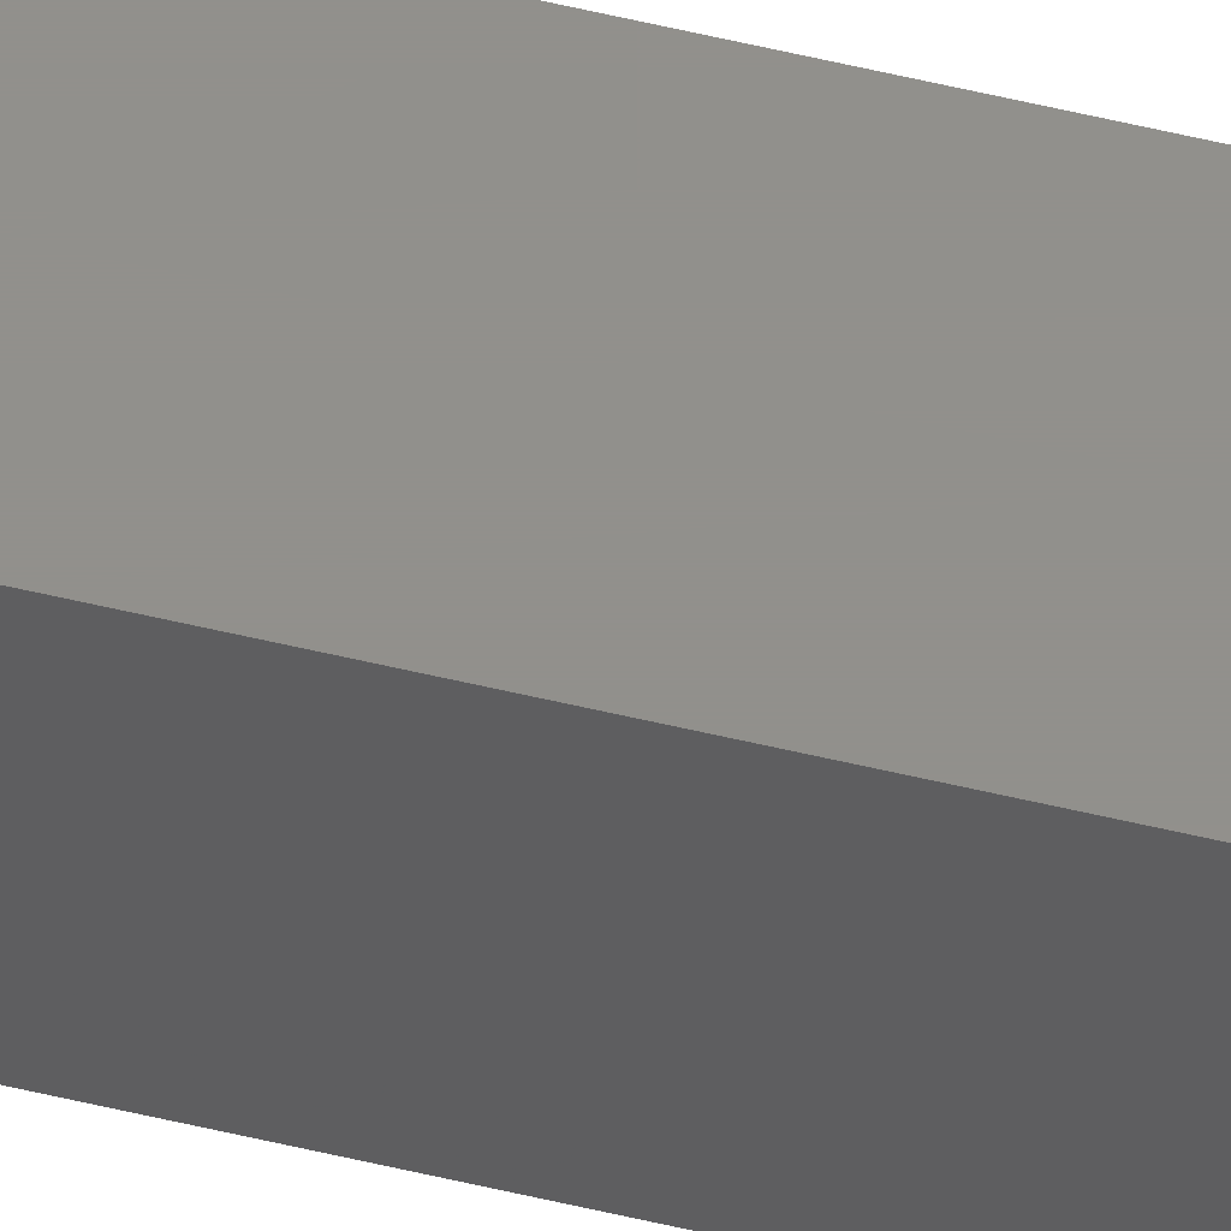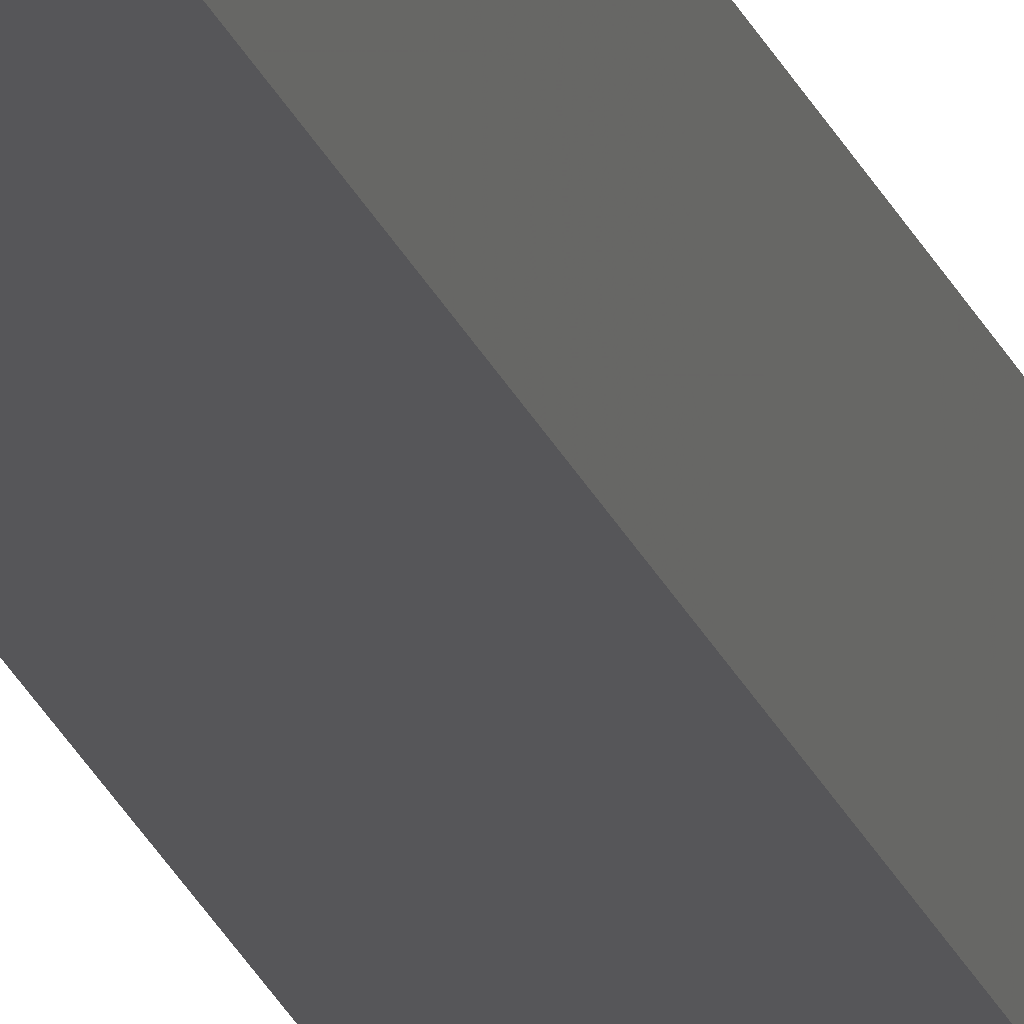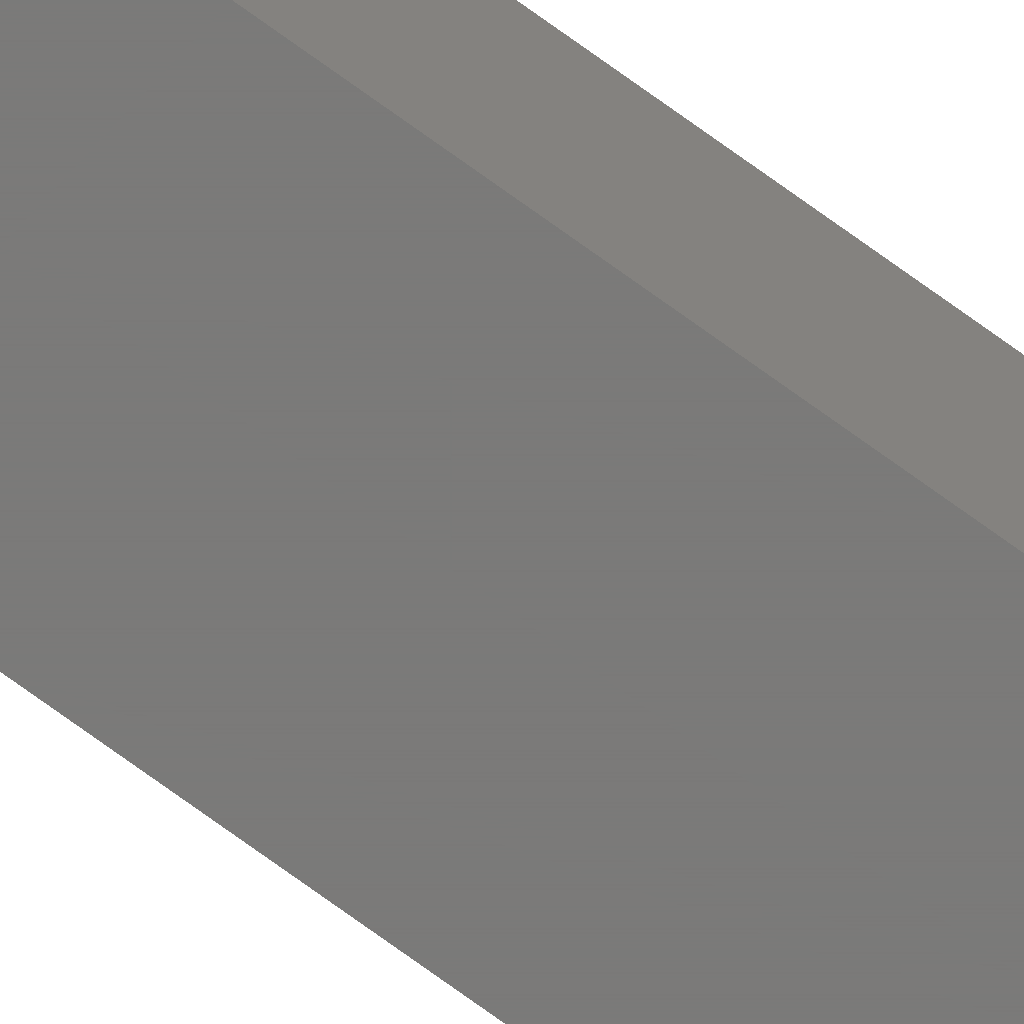
<metadata>
{"format":"stl","ext":"stl","renderer":"f3d","projection":"perspective","resolution":1024,"background":"white","views":[{"elev":53.1,"azim":-75.3,"up":"+Z"},{"elev":-16.1,"azim":-167.6,"up":"+Z"},{"elev":-73.2,"azim":53.9,"up":"+Z"}]}
</metadata>
<code>
# stl→obj: 8 verts, 12 faces
v -0.007812 0.007812 0.007812
v 8.224e-05 0.007812 0.007812
v -0.007812 0.75 0.007812
v 8.224e-05 0.75 0.007812
v -0.007812 0.75 0
v -0.007812 0 0
v 8.224e-05 0 0
v 8.224e-05 0.75 0
f 1 2 3
f 3 2 4
f 3 5 1
f 1 5 6
f 2 7 4
f 4 7 8
f 6 5 7
f 7 5 8
f 6 7 1
f 1 7 2
f 8 5 4
f 4 5 3

</code>
